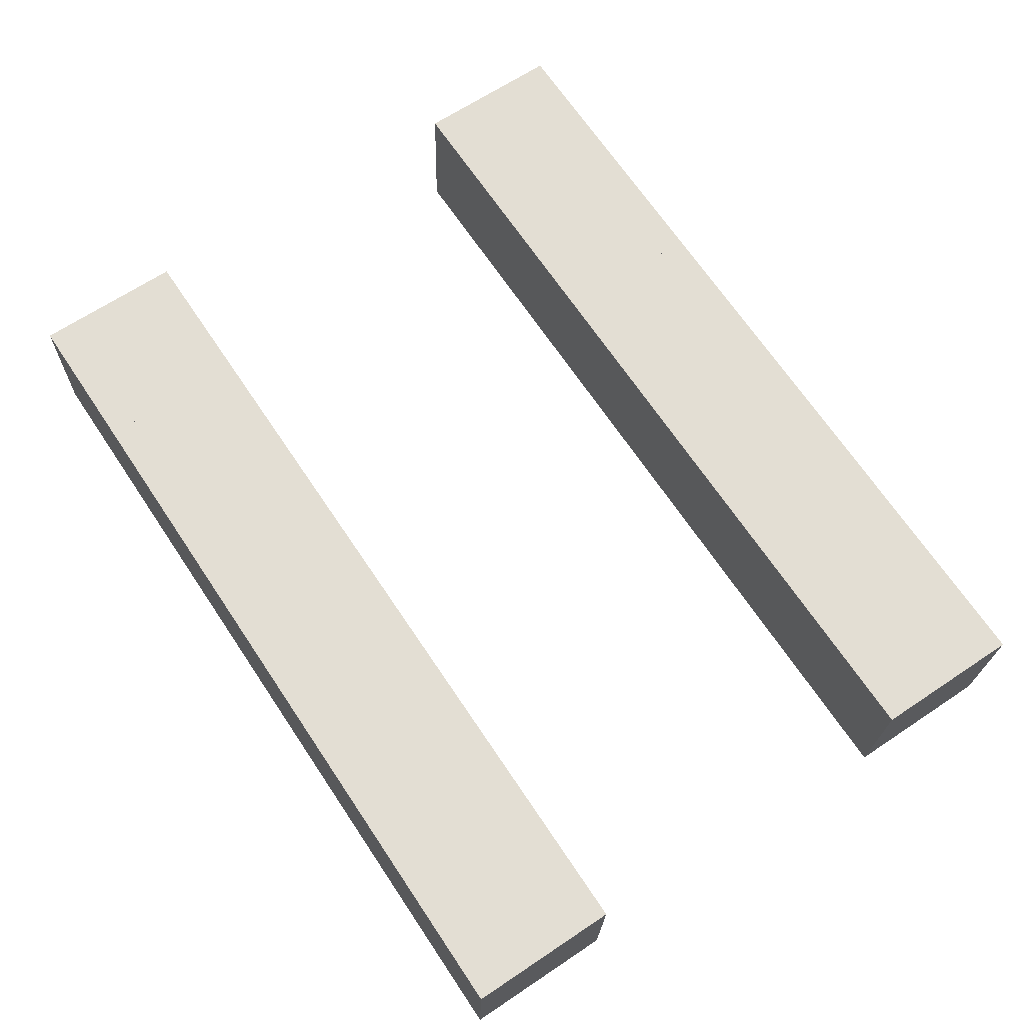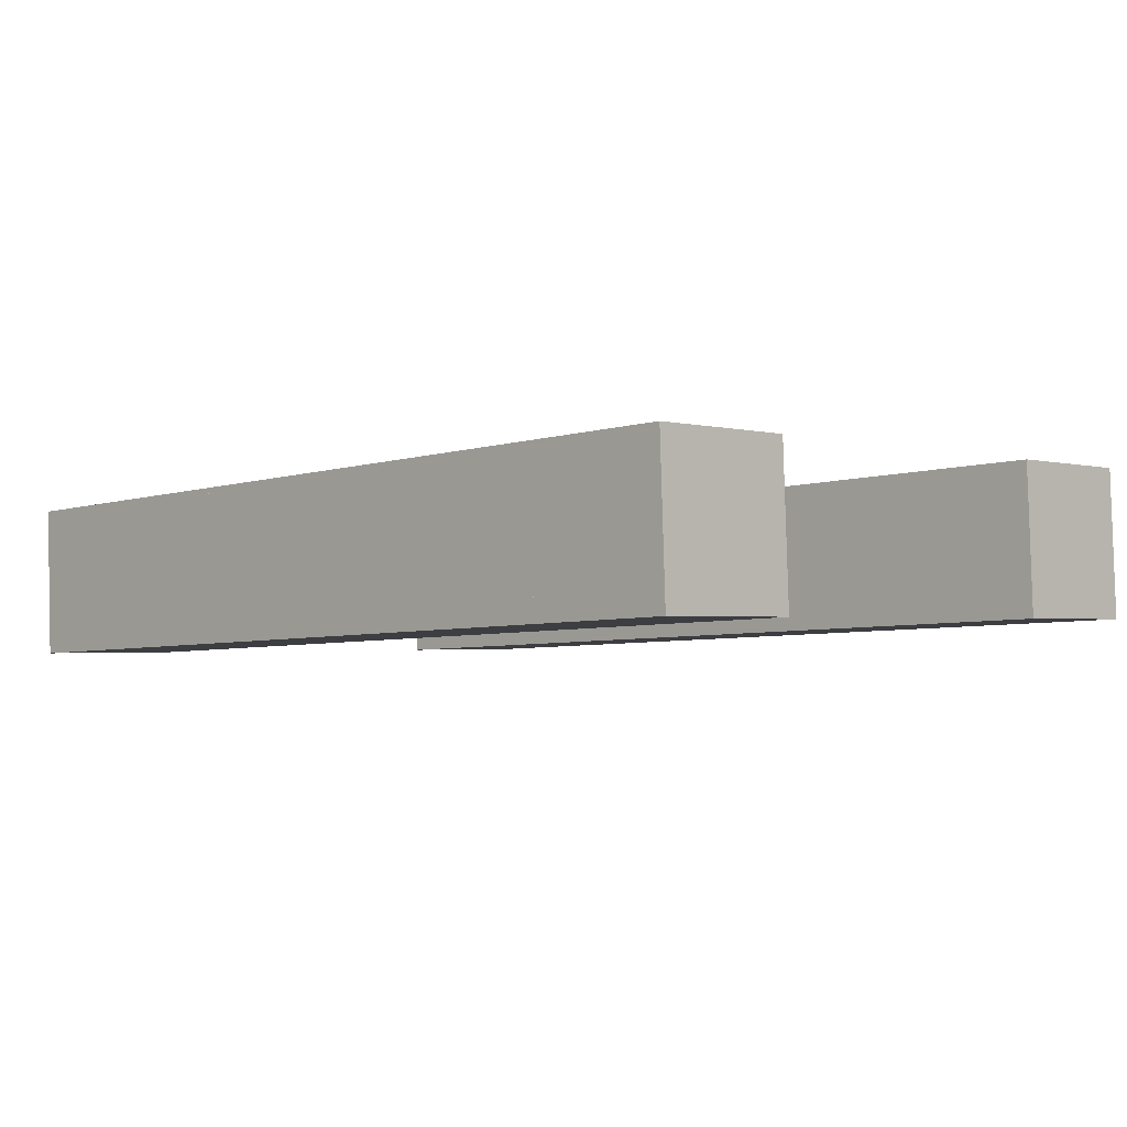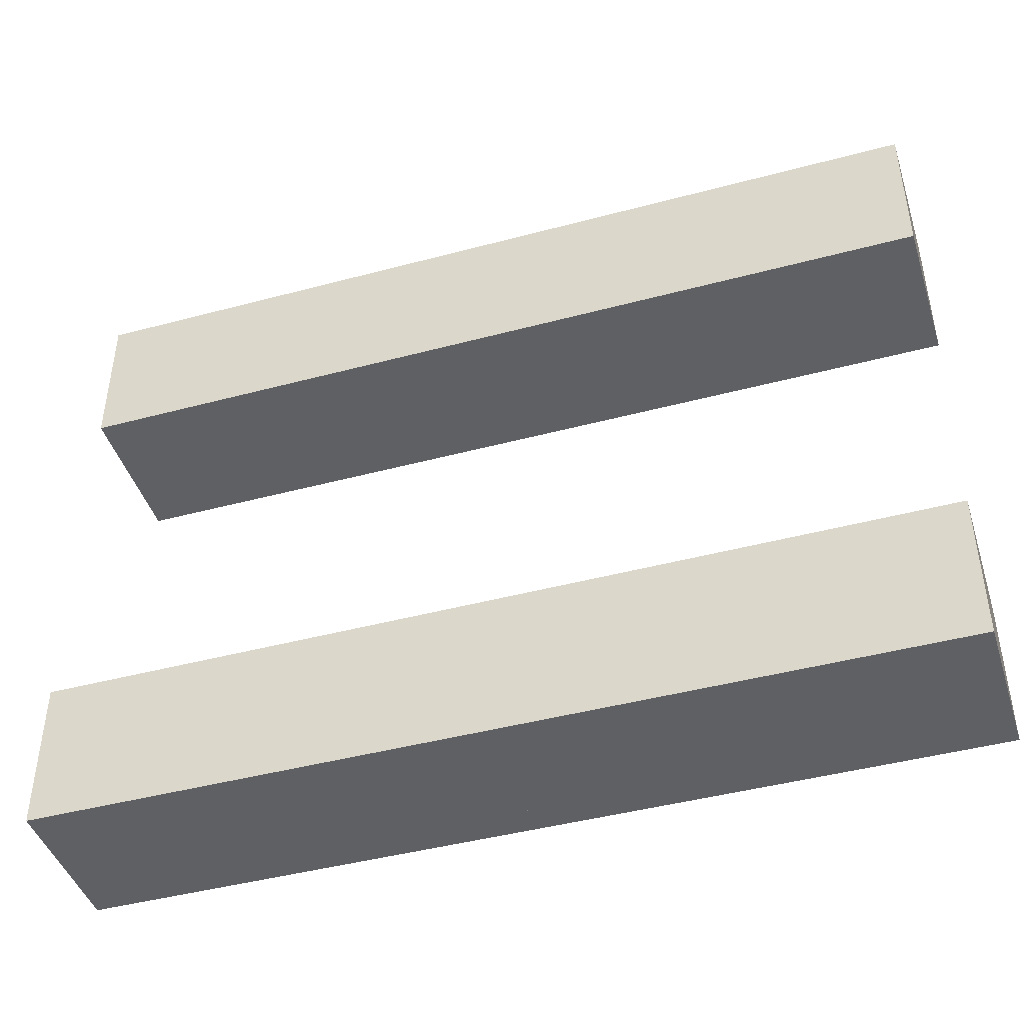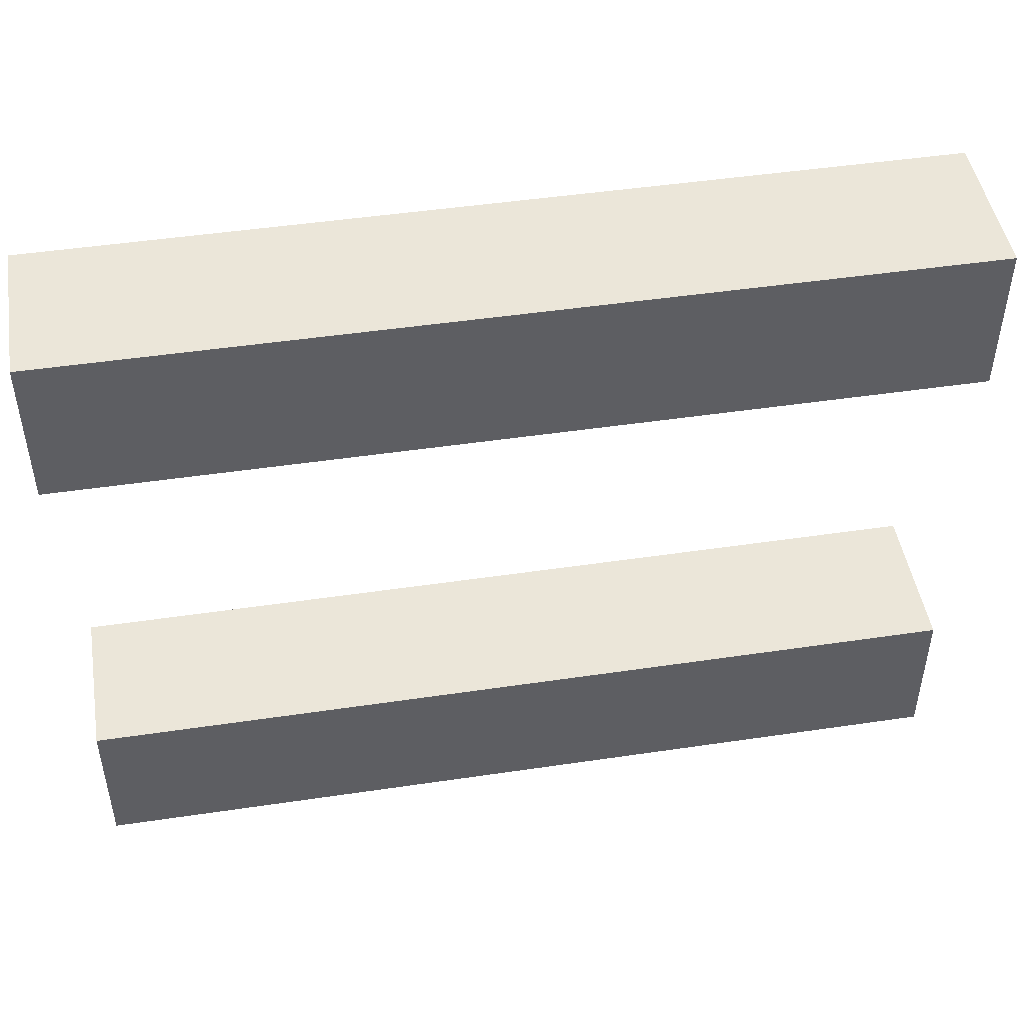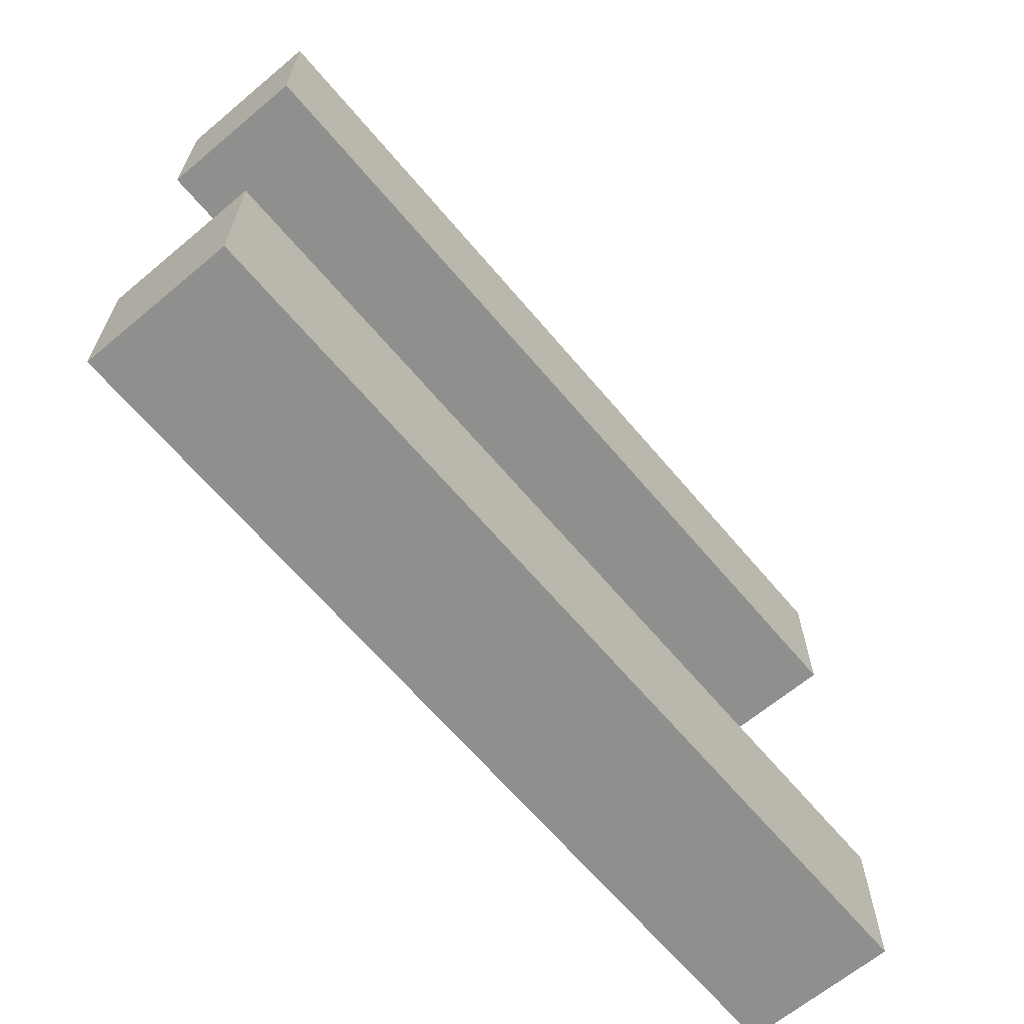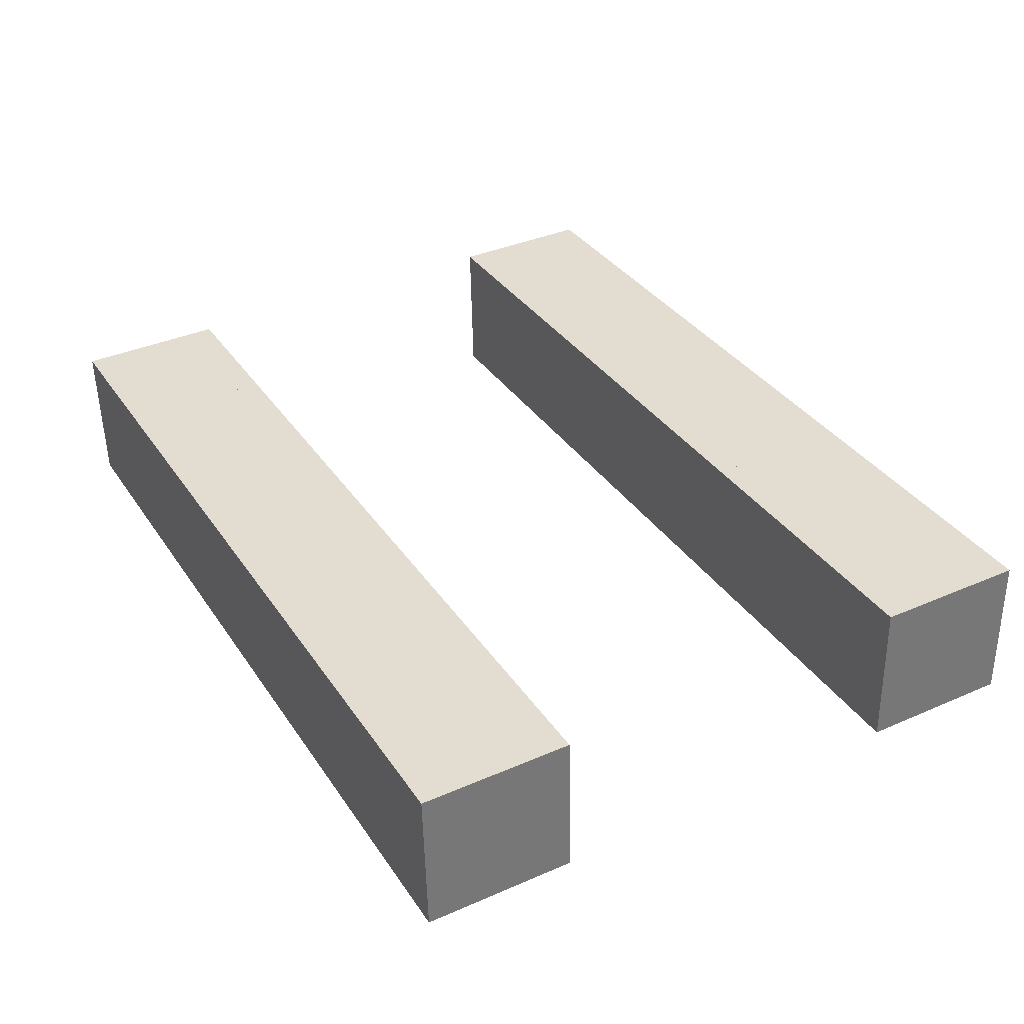
<metadata>
{"format":"obj","ext":"obj","renderer":"f3d","projection":"perspective","resolution":1024,"background":"white","views":[{"elev":65.8,"azim":56.1,"up":"+Z"},{"elev":-1.8,"azim":-135.2,"up":"+Z"},{"elev":-44.1,"azim":-160.3,"up":"+Y"},{"elev":47.5,"azim":-7.2,"up":"+Y"},{"elev":-65.1,"azim":-47.6,"up":"+Y"},{"elev":37.4,"azim":-119.1,"up":"+Z"}]}
</metadata>
<code>
o Cube.023_Cube.024
v 1.152 3.273 8.477
v 1.152 4.464 8.477
v -0.03793 3.273 8.525
v -0.03793 4.464 8.525
v 1.104 3.273 7.287
v 1.104 4.464 7.287
v -0.08586 3.273 7.335
v -0.08586 4.464 7.335
f 1 2 4 3
f 3 4 8 7
f 7 8 6 5
f 5 6 2 1
f 3 7 5 1
f 8 4 2 6
o Cube.022_Cube.023
v -0.008274 3.273 8.523
v -0.008274 4.464 8.523
v -1.198 3.273 8.571
v -1.198 4.464 8.571
v -0.05621 3.273 7.333
v -0.05621 4.464 7.333
v -1.246 3.273 7.381
v -1.246 4.464 7.381
f 9 10 12 11
f 11 12 16 15
f 15 16 14 13
f 13 14 10 9
f 11 15 13 9
f 16 12 10 14
o Cube.021_Cube.022
v -1.128 3.273 8.568
v -1.128 4.464 8.568
v -2.318 3.273 8.616
v -2.318 4.464 8.616
v -1.175 3.273 7.378
v -1.175 4.464 7.378
v -2.366 3.273 7.426
v -2.366 4.464 7.426
f 17 18 20 19
f 19 20 24 23
f 23 24 22 21
f 21 22 18 17
f 19 23 21 17
f 24 20 18 22
o Cube.020_Cube.021
v -4.591 3.273 8.708
v -4.591 4.464 8.708
v -5.781 3.273 8.756
v -5.781 4.464 8.756
v -4.639 3.273 7.518
v -4.639 4.464 7.518
v -5.829 3.273 7.566
v -5.829 4.464 7.566
f 25 26 28 27
f 27 28 32 31
f 31 32 30 29
f 29 30 26 25
f 27 31 29 25
f 32 28 26 30
o Cube.019_Cube.020
v -3.45 3.273 8.662
v -3.45 4.464 8.662
v -4.64 3.273 8.71
v -4.64 4.464 8.71
v -3.497 3.273 7.472
v -3.497 4.464 7.472
v -4.688 3.273 7.52
v -4.688 4.464 7.52
f 33 34 36 35
f 35 36 40 39
f 39 40 38 37
f 37 38 34 33
f 35 39 37 33
f 40 36 34 38
o Cube.018_Cube.019
v -2.295 3.273 8.615
v -2.295 4.464 8.615
v -3.485 3.273 8.663
v -3.485 4.464 8.663
v -2.343 3.273 7.425
v -2.343 4.464 7.425
v -3.533 3.273 7.473
v -3.533 4.464 7.473
f 41 42 44 43
f 43 44 48 47
f 47 48 46 45
f 45 46 42 41
f 43 47 45 41
f 48 44 42 46
o Cube.005_Cube.030
v -2.295 -0.8065 8.615
v -2.295 0.3845 8.615
v -3.485 -0.8065 8.663
v -3.485 0.3845 8.663
v -2.343 -0.8065 7.425
v -2.343 0.3845 7.425
v -3.533 -0.8065 7.473
v -3.533 0.3845 7.473
f 49 50 52 51
f 51 52 56 55
f 55 56 54 53
f 53 54 50 49
f 51 55 53 49
f 56 52 50 54
o Cube.004_Cube.029
v -3.45 -0.8065 8.662
v -3.45 0.3845 8.662
v -4.64 -0.8065 8.71
v -4.64 0.3845 8.71
v -3.497 -0.8065 7.472
v -3.497 0.3845 7.472
v -4.688 -0.8065 7.52
v -4.688 0.3845 7.52
f 57 58 60 59
f 59 60 64 63
f 63 64 62 61
f 61 62 58 57
f 59 63 61 57
f 64 60 58 62
o Cube.003_Cube.028
v -4.591 -0.8065 8.708
v -4.591 0.3845 8.708
v -5.781 -0.8065 8.756
v -5.781 0.3845 8.756
v -4.639 -0.8065 7.518
v -4.639 0.3845 7.518
v -5.829 -0.8065 7.566
v -5.829 0.3845 7.566
f 65 66 68 67
f 67 68 72 71
f 71 72 70 69
f 69 70 66 65
f 67 71 69 65
f 72 68 66 70
o Cube.002_Cube.027
v -1.128 -0.8065 8.568
v -1.128 0.3845 8.568
v -2.318 -0.8065 8.616
v -2.318 0.3845 8.616
v -1.175 -0.8065 7.378
v -1.175 0.3845 7.378
v -2.366 -0.8065 7.426
v -2.366 0.3845 7.426
f 73 74 76 75
f 75 76 80 79
f 79 80 78 77
f 77 78 74 73
f 75 79 77 73
f 80 76 74 78
o Cube.001_Cube.026
v -0.008274 -0.8065 8.523
v -0.008274 0.3845 8.523
v -1.198 -0.8065 8.571
v -1.198 0.3845 8.571
v -0.05621 -0.8065 7.333
v -0.05621 0.3845 7.333
v -1.246 -0.8065 7.381
v -1.246 0.3845 7.381
f 81 82 84 83
f 83 84 88 87
f 87 88 86 85
f 85 86 82 81
f 83 87 85 81
f 88 84 82 86
o Cube.000_Cube.025
v 1.152 -0.8065 8.477
v 1.152 0.3845 8.477
v -0.03793 -0.8065 8.525
v -0.03793 0.3845 8.525
v 1.104 -0.8065 7.287
v 1.104 0.3845 7.287
v -0.08586 -0.8065 7.335
v -0.08586 0.3845 7.335
f 89 90 92 91
f 91 92 96 95
f 95 96 94 93
f 93 94 90 89
f 91 95 93 89
f 96 92 90 94

</code>
